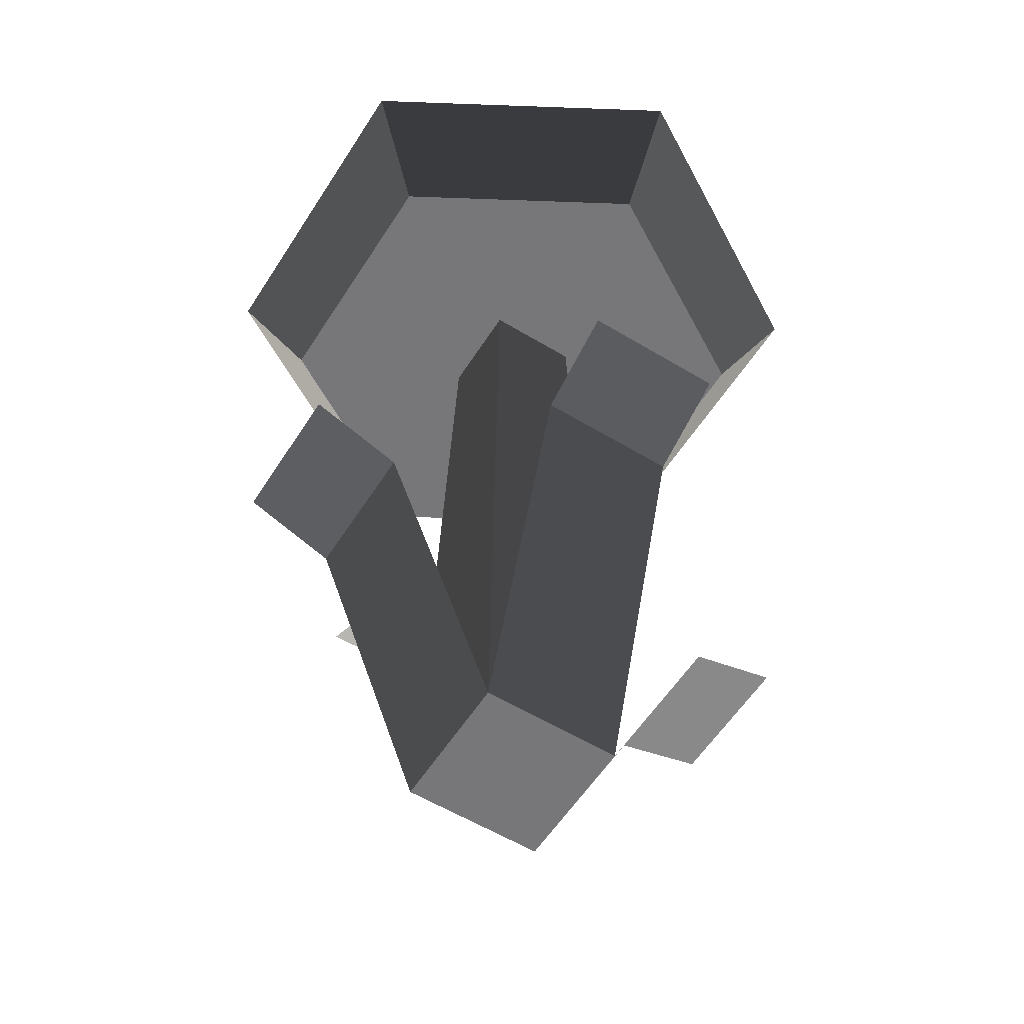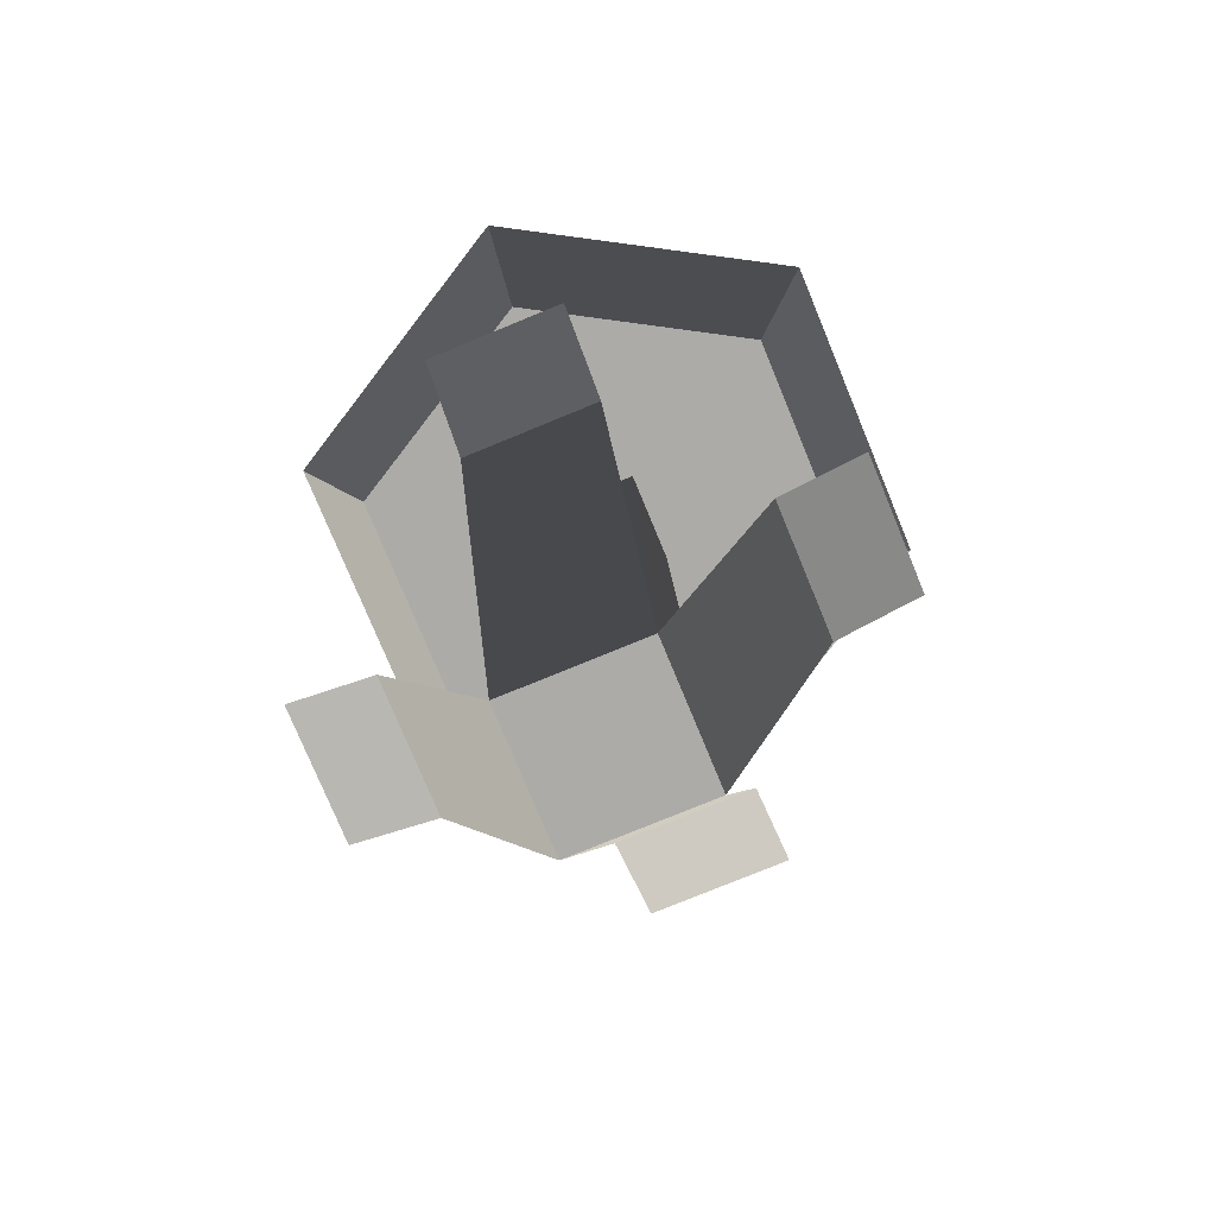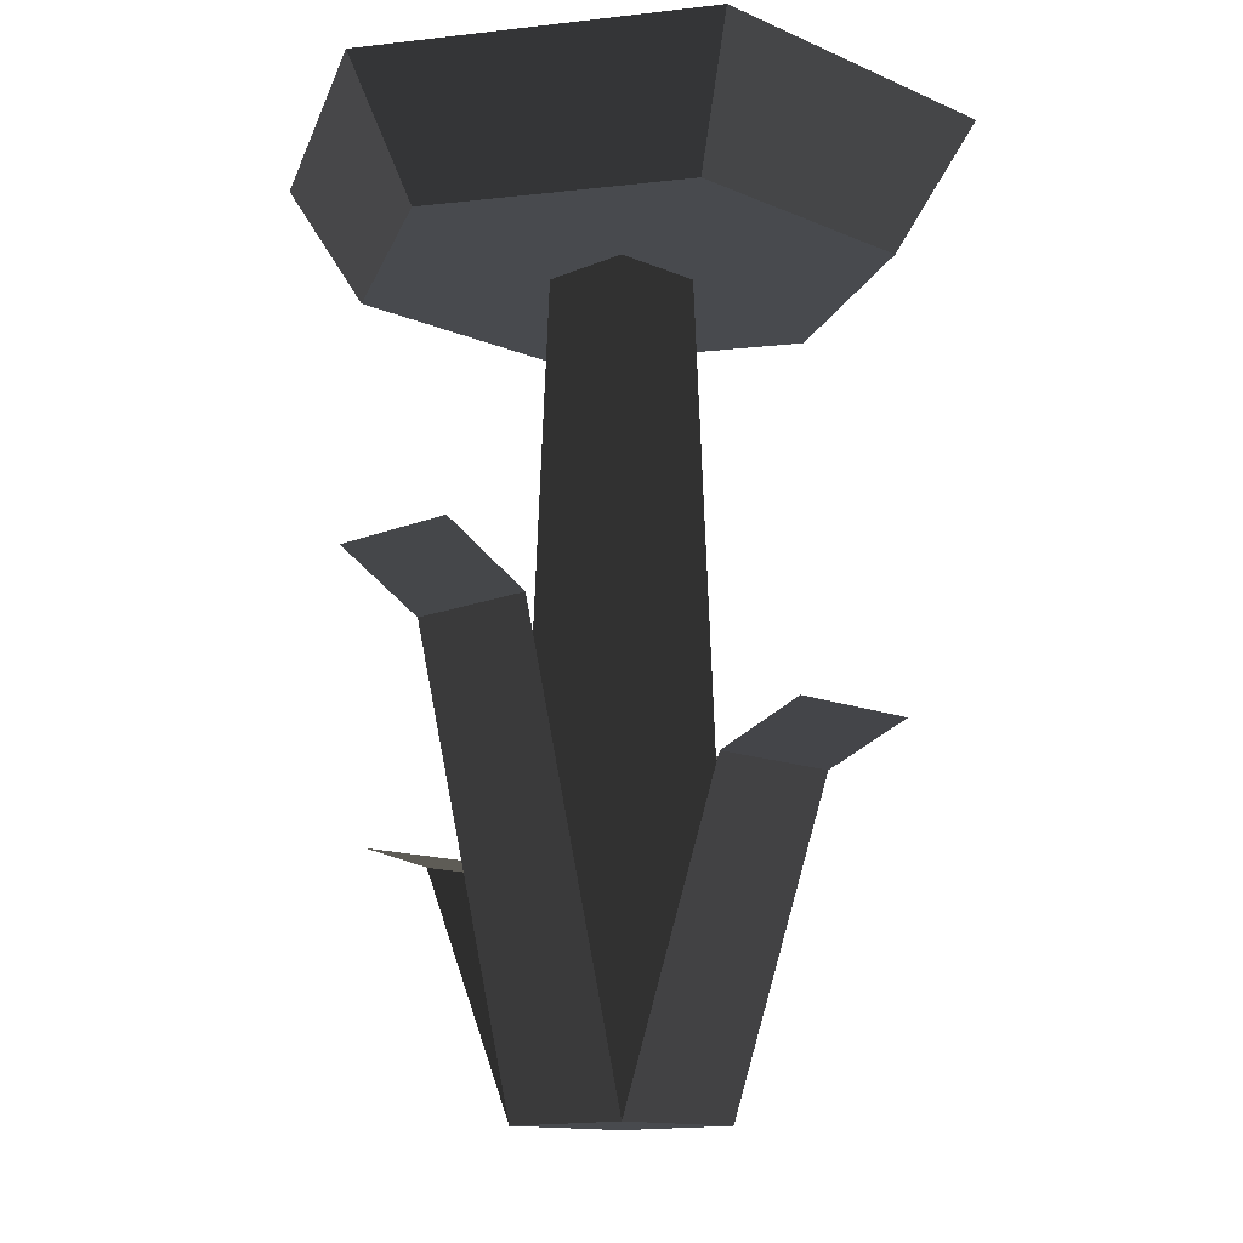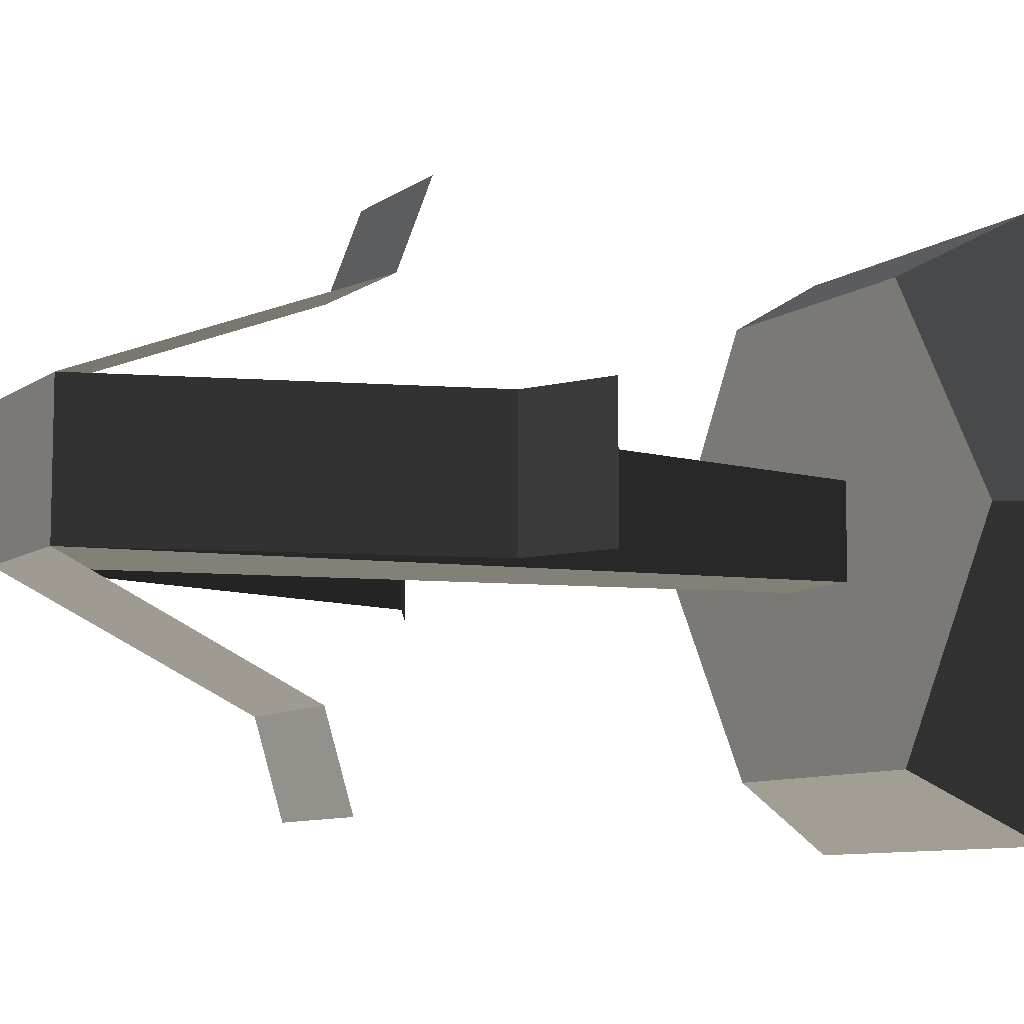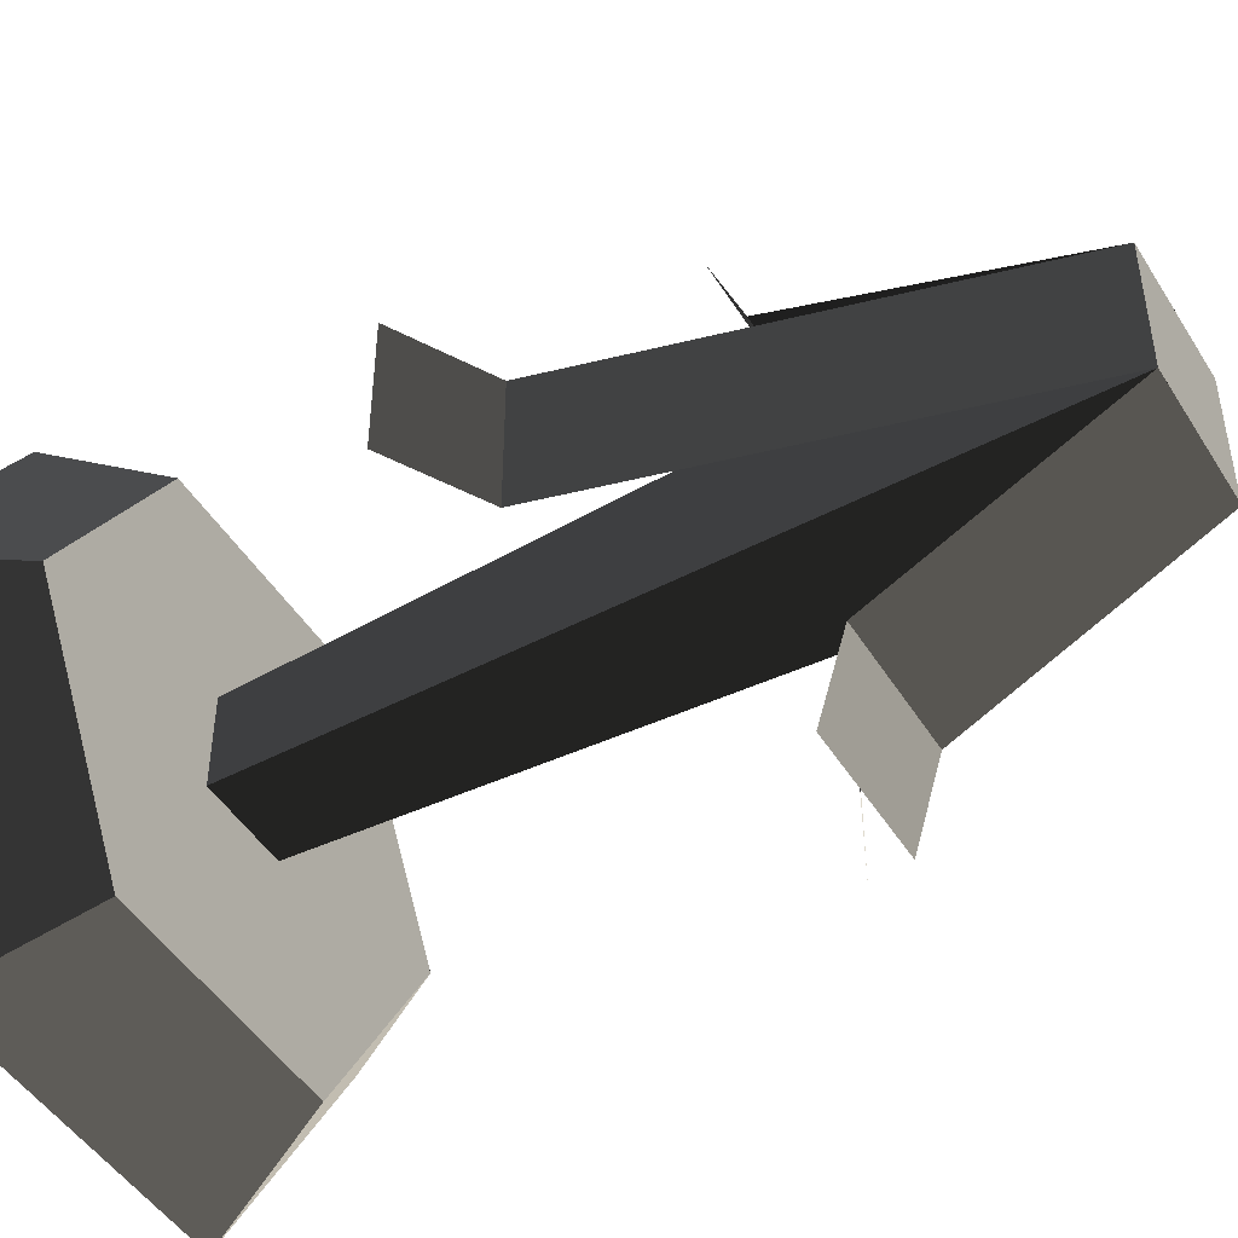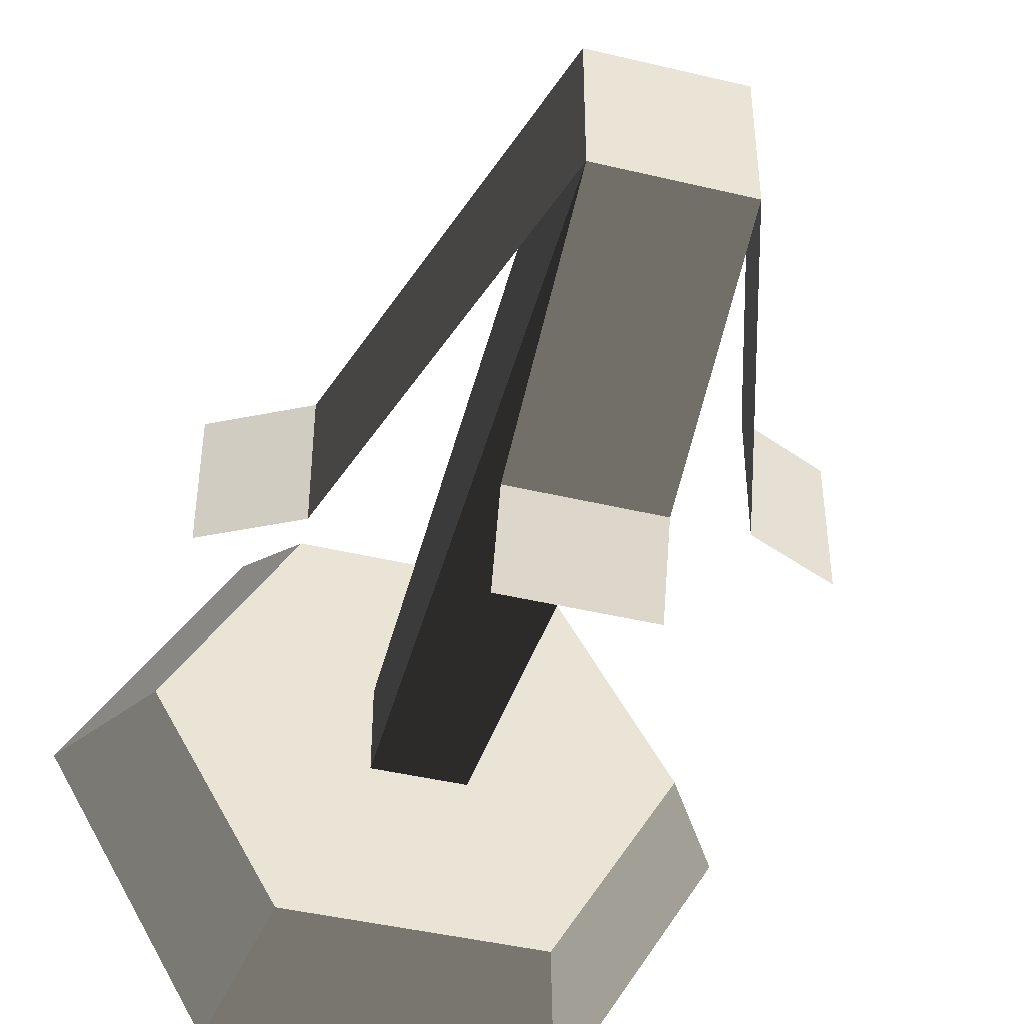
<metadata>
{"format":"obj","ext":"obj","renderer":"f3d","projection":"perspective","resolution":1024,"background":"white","views":[{"elev":-57.2,"azim":57.8,"up":"+Y"},{"elev":-76.3,"azim":-67.6,"up":"+Y"},{"elev":-12.9,"azim":-45.1,"up":"+Y"},{"elev":-8.6,"azim":60.7,"up":"+Z"},{"elev":-47.4,"azim":-59.6,"up":"+Z"},{"elev":-43.6,"azim":-15.7,"up":"+Z"}]}
</metadata>
<code>
g flower_blue3
v -0.1559 0 -0.1559
v 0.1559 0 -0.1559
v -0.1559 0.5341 -0.415
v 0.1559 0.5341 -0.415
v -0.1559 0.6761 0.415
v -0.1559 0.7535 0.6169
v 0.1559 0.6761 0.415
v 0.1559 0.7535 0.6169
v -0.1559 0 0.1559
v 0.1559 0 0.1559
v -0.1067 1.755 0.1067
v -0.1067 1.755 -0.1067
v 0.1067 1.755 0.1067
v 0.1067 1.755 -0.1067
v 0.415 0.7954 -0.1559
v 0.415 0.7954 0.1559
v 0.6169 0.8865 -0.1559
v 0.6169 0.8865 0.1559
v -0.415 0.9819 0.1559
v -0.415 0.9819 -0.1559
v -0.6169 1.094 -0.1559
v -0.6169 1.094 0.1559
v -0.1559 0.5953 -0.6169
v 0.1559 0.5953 -0.6169
v 0.7566 2.032 0
v 0.3783 2.032 -0.6552
v 0.582 1.755 -8.807e-15
v 0.291 1.755 -0.504
v 0.2544 1.909 0.4406
v 0.5087 1.909 0
v 0.3783 2.032 0.6552
v -0.7566 2.032 0
v -0.5087 1.909 0
v -0.3783 2.032 0.6552
v -0.2544 1.909 0.4406
v -0.291 1.755 0.504
v -0.582 1.755 -8.807e-15
v -0.2544 1.909 -0.4406
v 0.2544 1.909 -0.4406
v -0.3783 2.032 -0.6552
v -0.291 1.755 -0.504
v 0.291 1.755 0.504
f 2 1 3
f 3 4 2
f 2 3 1
f 3 2 4
f 6 5 7
f 7 8 6
f 6 7 5
f 7 6 8
f 9 1 2
f 2 10 9
f 1 9 11
f 11 12 1
f 9 10 7
f 7 5 9
f 9 7 10
f 7 9 5
f 13 10 2
f 2 14 13
f 9 10 13
f 13 11 9
f 16 15 17
f 17 18 16
f 16 17 15
f 17 16 18
f 9 19 20
f 20 1 9
f 9 20 19
f 20 9 1
f 16 10 2
f 2 15 16
f 16 2 10
f 2 16 15
f 2 1 12
f 12 14 2
f 22 21 20
f 20 19 22
f 22 20 21
f 20 22 19
f 3 23 24
f 24 4 3
f 3 24 23
f 24 3 4
f 26 25 27
f 27 28 26
f 30 29 31
f 31 25 30
f 33 32 34
f 34 35 33
f 36 34 32
f 32 37 36
f 38 33 35
f 35 29 38
f 29 39 38
f 29 30 39
f 26 40 38
f 38 39 26
f 36 37 41
f 41 12 36
f 41 28 12
f 28 14 12
f 28 13 14
f 36 12 11
f 11 42 36
f 11 13 42
f 13 28 42
f 28 27 42
f 37 32 40
f 40 41 37
f 25 31 42
f 42 27 25
f 35 34 31
f 31 29 35
f 26 39 30
f 30 25 26
f 28 41 40
f 40 26 28
f 36 42 31
f 31 34 36
f 40 32 33
f 33 38 40

</code>
